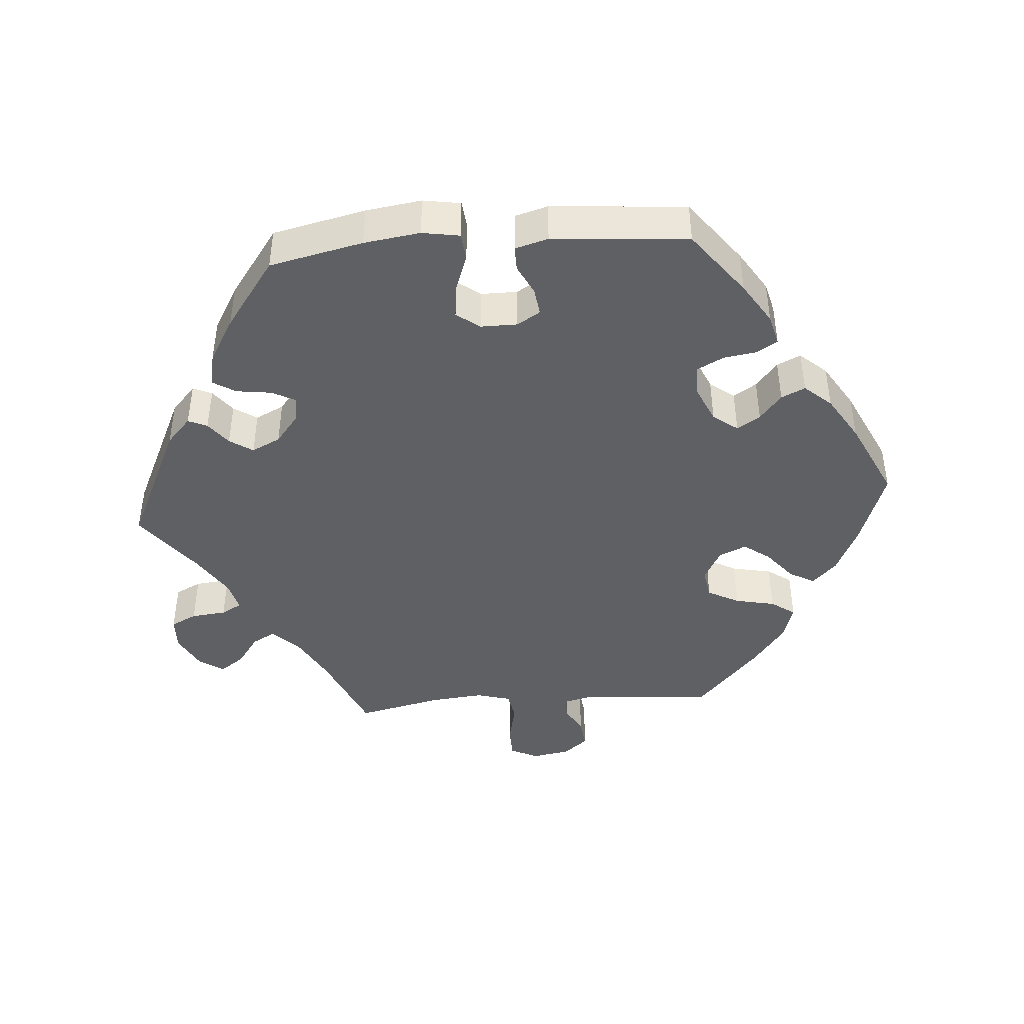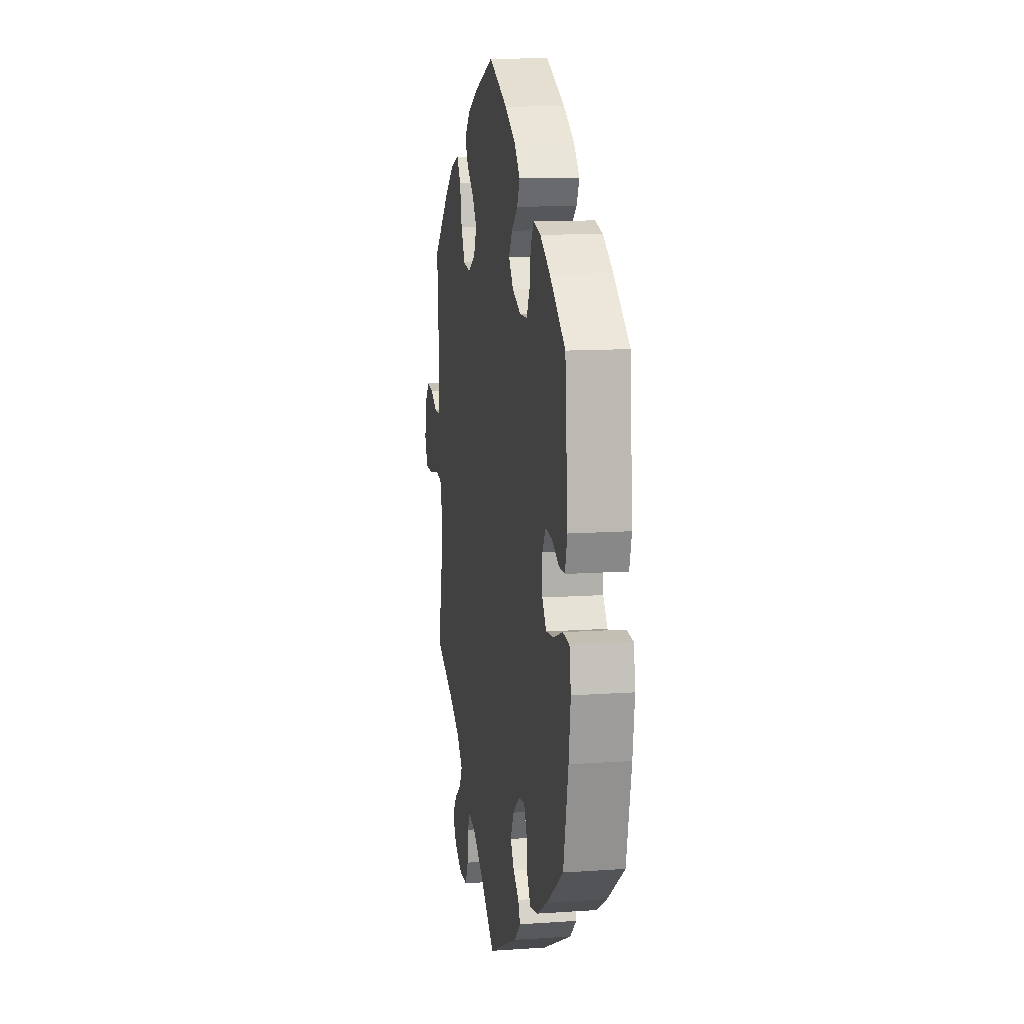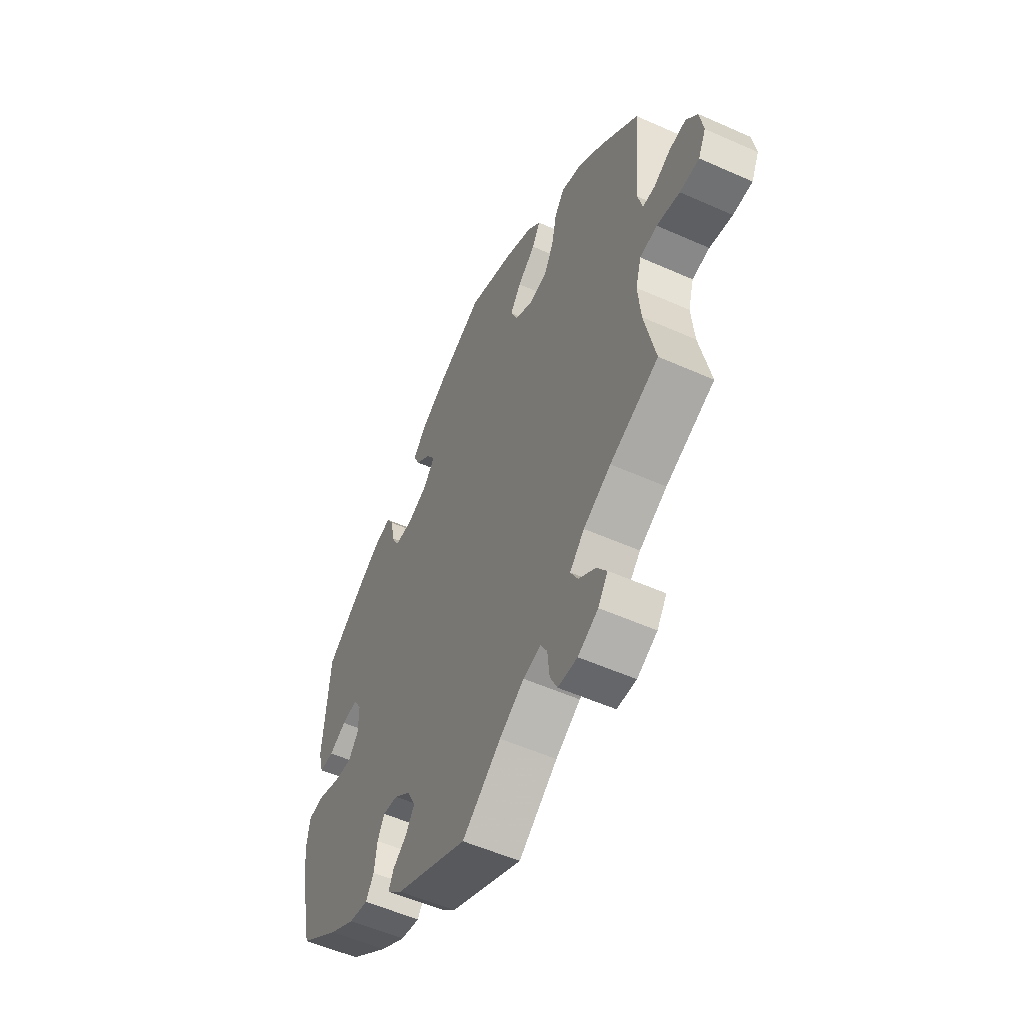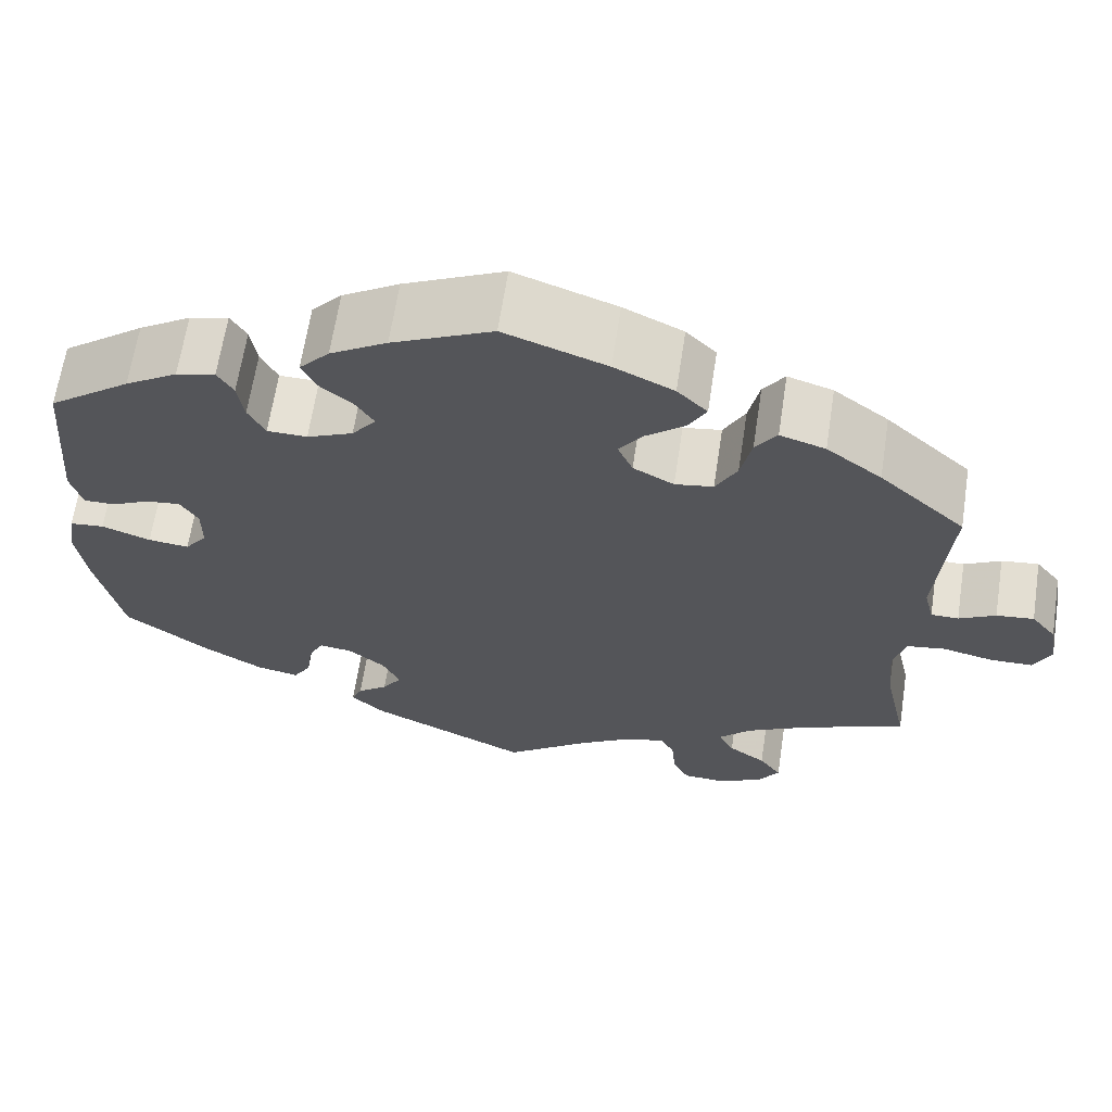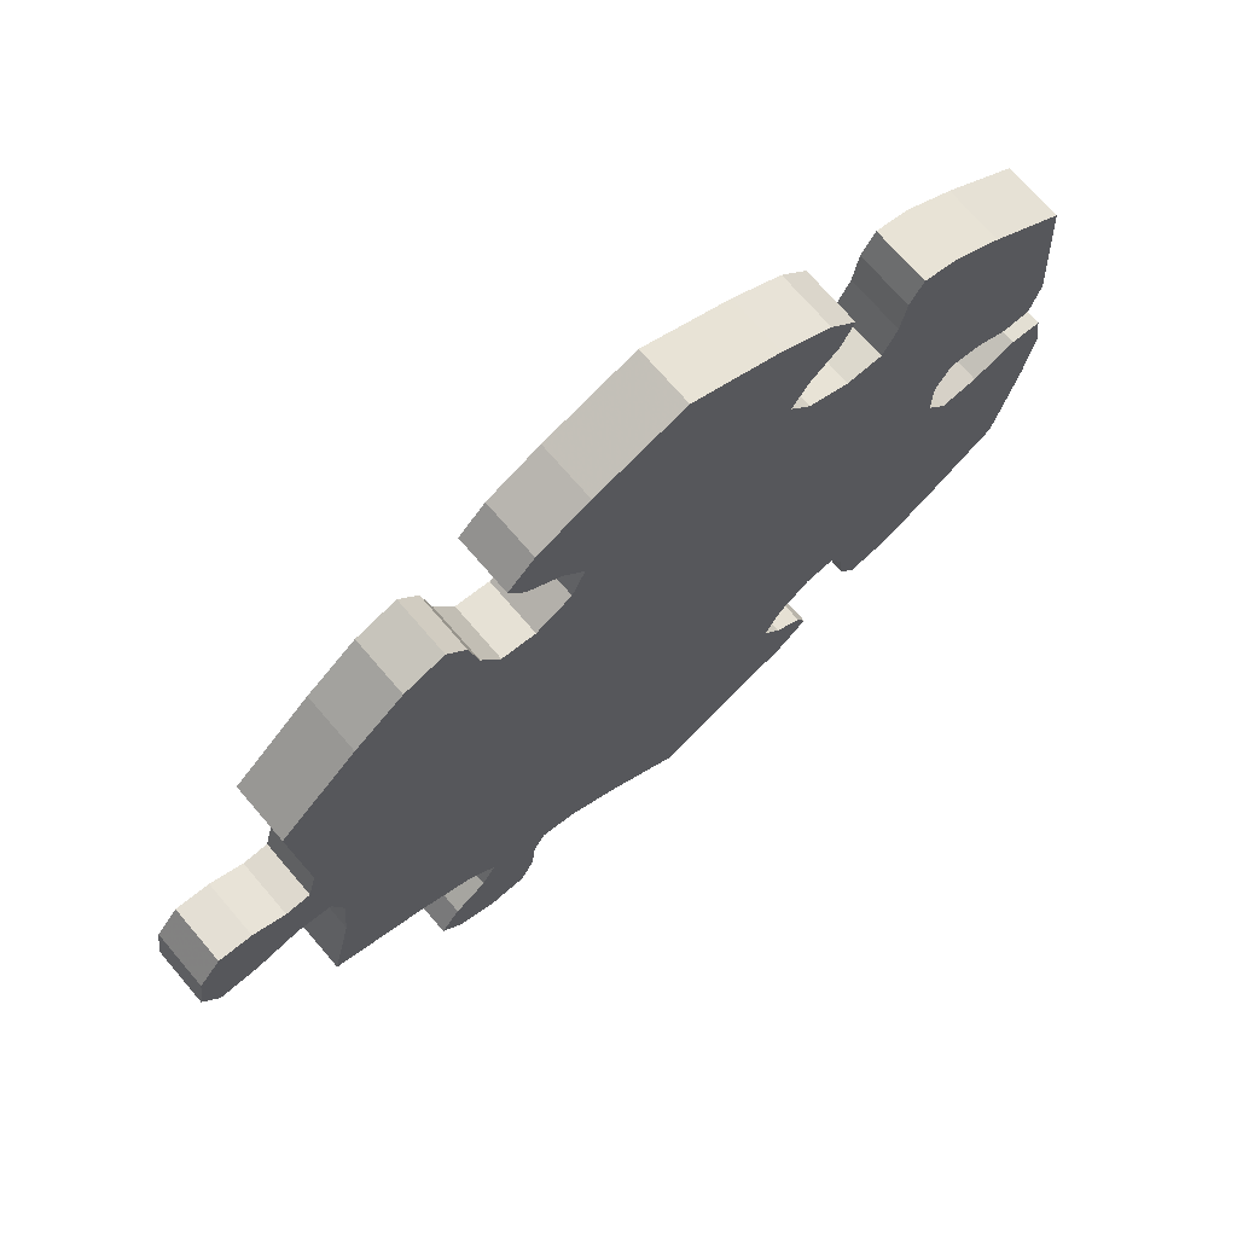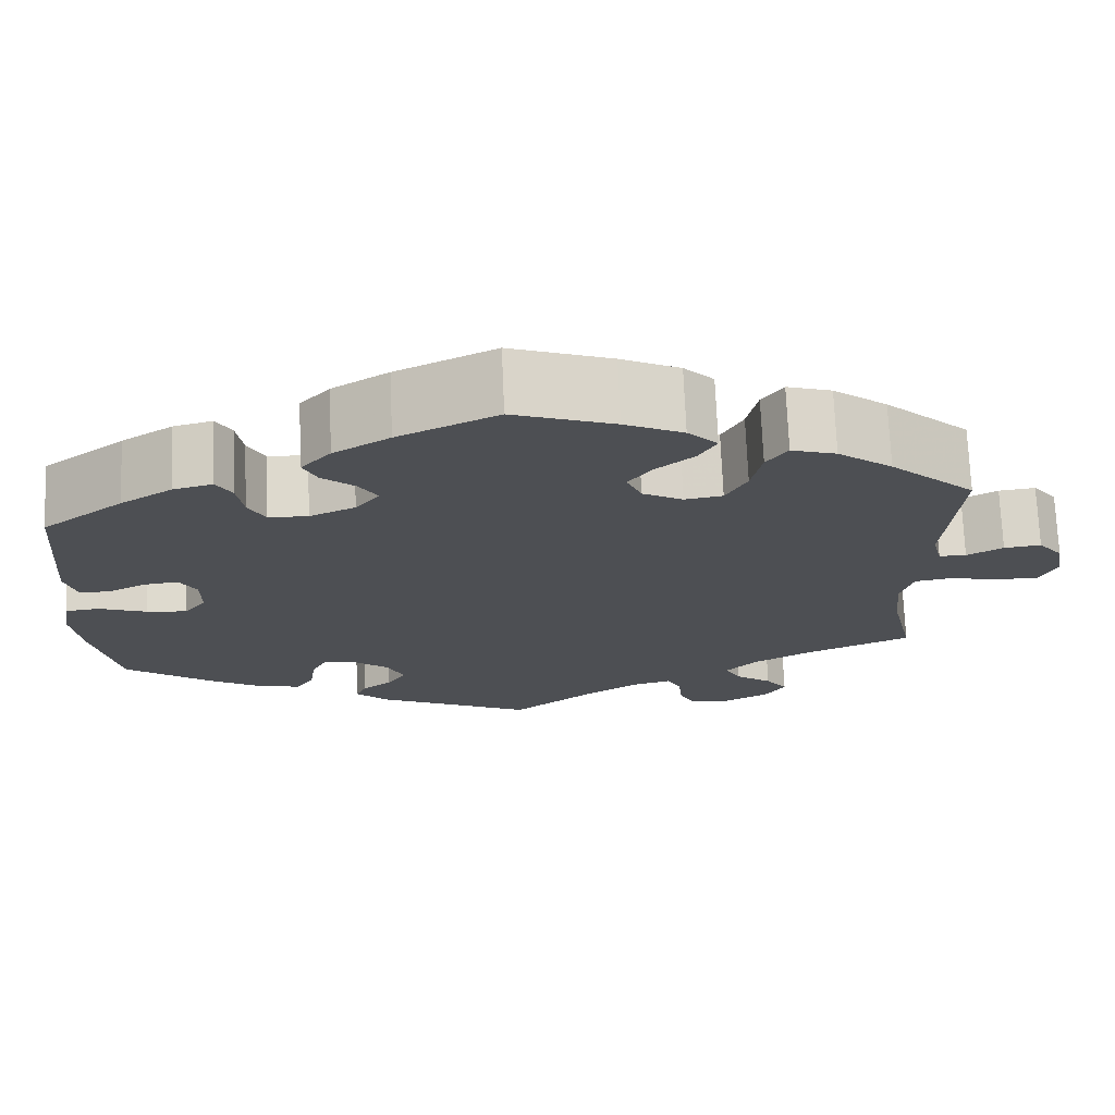
<metadata>
{"format":"obj","ext":"obj","renderer":"f3d","projection":"perspective","resolution":1024,"background":"white","views":[{"elev":-43.2,"azim":-85.4,"up":"+Y"},{"elev":11.8,"azim":-99.4,"up":"+Z"},{"elev":-54.1,"azim":64.6,"up":"+Z"},{"elev":64.7,"azim":8.7,"up":"+Z"},{"elev":71.6,"azim":139.4,"up":"+Z"},{"elev":72.3,"azim":-2.4,"up":"+Z"}]}
</metadata>
<code>
v 0.486 0.07 0.101
v 0.497 0.07 0.057
v 0.528 0.07 0.057
v 0.569 0.07 0.079
v 0.611 0.07 0.084
v 0.639 0.07 0.049
v 0.648 0.07 -0.005
v 0.629 0.07 -0.045
v 0.581 0.07 -0.046
v 0.524 0.07 -0.033
v 0.481 0.07 -0.04
v 0.467 0.07 -0.089
v 0.474 0.07 -0.165
v 0.501 0.07 -0.288
v 0.381 0.07 -0.339
v 0.313 0.07 -0.376
v 0.277 0.07 -0.413
v 0.295 0.07 -0.446
v 0.337 0.07 -0.476
v 0.362 0.07 -0.511
v 0.338 0.07 -0.547
v 0.288 0.07 -0.573
v 0.24 0.07 -0.571
v 0.222 0.07 -0.534
v 0.217 0.07 -0.484
v 0.201 0.07 -0.455
v 0.157 0.07 -0.466
v 0.096 0.07 -0.504
v 0 0.07 -0.577
v -0.179 0.07 -0.492
v -0.217 0.07 -0.457
v -0.205 0.07 -0.43
v -0.171 0.07 -0.404
v -0.149 0.07 -0.371
v -0.169 0.07 -0.33
v -0.21 0.07 -0.297
v -0.247 0.07 -0.292
v -0.264 0.07 -0.325
v -0.271 0.07 -0.375
v -0.291 0.07 -0.407
v -0.339 0.07 -0.397
v -0.402 0.07 -0.36
v -0.501 0.07 -0.288
v -0.53 0.07 -0.155
v -0.541 0.07 -0.075
v -0.532 0.07 -0.022
v -0.493 0.07 -0.018
v -0.438 0.07 -0.038
v -0.392 0.07 -0.043
v -0.367 0.07 -0.01
v -0.367 0.07 0.042
v -0.387 0.07 0.075
v -0.426 0.07 0.07
v -0.469 0.07 0.049
v -0.504 0.07 0.049
v -0.517 0.07 0.096
v -0.501 0.07 0.289
v -0.408 0.07 0.359
v -0.349 0.07 0.396
v -0.305 0.07 0.407
v -0.287 0.07 0.377
v -0.28 0.07 0.33
v -0.261 0.07 0.293
v -0.216 0.07 0.292
v -0.164 0.07 0.315
v -0.137 0.07 0.35
v -0.158 0.07 0.383
v -0.195 0.07 0.414
v -0.211 0.07 0.448
v -0.177 0.07 0.486
v -0.113 0.07 0.525
v 0 0.07 0.578
v 0.115 0.07 0.537
v 0.182 0.07 0.505
v 0.216 0.07 0.471
v 0.196 0.07 0.435
v 0.152 0.07 0.399
v 0.125 0.07 0.362
v 0.142 0.07 0.323
v 0.188 0.07 0.298
v 0.231 0.07 0.305
v 0.255 0.07 0.35
v 0.267 0.07 0.407
v 0.291 0.07 0.441
v 0.342 0.07 0.425
v 0.404 0.07 0.378
v 0.501 0.07 0.29
v 0.486 0 0.101
v 0.497 0 0.057
v 0.528 0 0.057
v 0.569 0 0.079
v 0.611 0 0.084
v 0.639 0 0.049
v 0.648 0 -0.005
v 0.629 0 -0.045
v 0.581 0 -0.046
v 0.524 0 -0.033
v 0.481 0 -0.04
v 0.467 0 -0.089
v 0.474 0 -0.165
v 0.501 0 -0.288
v 0.381 0 -0.339
v 0.313 0 -0.376
v 0.277 0 -0.413
v 0.295 0 -0.446
v 0.337 0 -0.476
v 0.362 0 -0.511
v 0.338 0 -0.547
v 0.288 0 -0.573
v 0.24 0 -0.571
v 0.222 0 -0.534
v 0.217 0 -0.484
v 0.201 0 -0.455
v 0.157 0 -0.466
v 0.096 0 -0.504
v 0 0 -0.577
v -0.179 0 -0.492
v -0.217 0 -0.457
v -0.205 0 -0.43
v -0.171 0 -0.404
v -0.149 0 -0.371
v -0.169 0 -0.33
v -0.21 0 -0.297
v -0.247 0 -0.292
v -0.264 0 -0.325
v -0.271 0 -0.375
v -0.291 0 -0.407
v -0.339 0 -0.397
v -0.402 0 -0.36
v -0.501 0 -0.288
v -0.53 0 -0.155
v -0.541 0 -0.075
v -0.532 0 -0.022
v -0.493 0 -0.018
v -0.438 0 -0.038
v -0.392 0 -0.043
v -0.367 0 -0.01
v -0.367 0 0.042
v -0.387 0 0.075
v -0.426 0 0.07
v -0.469 0 0.049
v -0.504 0 0.049
v -0.517 0 0.096
v -0.501 0 0.289
v -0.408 0 0.359
v -0.349 0 0.396
v -0.305 0 0.407
v -0.287 0 0.377
v -0.28 0 0.33
v -0.261 0 0.293
v -0.216 0 0.292
v -0.164 0 0.315
v -0.137 0 0.35
v -0.158 0 0.383
v -0.195 0 0.414
v -0.211 0 0.448
v -0.177 0 0.486
v -0.113 0 0.525
v 0 0 0.578
v 0.115 0 0.537
v 0.182 0 0.505
v 0.216 0 0.471
v 0.196 0 0.435
v 0.152 0 0.399
v 0.125 0 0.362
v 0.142 0 0.323
v 0.188 0 0.298
v 0.231 0 0.305
v 0.255 0 0.35
v 0.267 0 0.407
v 0.291 0 0.441
v 0.342 0 0.425
v 0.404 0 0.378
v 0.501 0 0.29
f 86 87 1
f 85 86 1 2
f 82 83 84 85
f 81 82 85 2
f 80 81 2
f 79 80 2
f 74 75 76 77
f 74 77 78
f 73 74 78
f 72 73 78
f 71 72 78 79
f 67 68 69 70
f 66 67 70 71
f 59 60 61 62
f 59 62 63
f 58 59 63
f 57 58 63
f 56 57 63 64
f 53 54 55 56
f 52 53 56 64
f 45 46 47 48
f 45 48 49
f 44 45 49
f 43 44 49
f 42 43 49 50
f 38 39 40 41
f 37 38 41 42
f 30 31 32 33
f 28 29 30 33
f 27 28 33 34
f 26 27 34 35
f 22 23 24 25
f 22 25 26
f 21 22 26
f 18 19 20 21
f 17 18 21 26
f 16 17 26 35
f 13 14 15
f 12 13 15 16
f 11 12 16 35
f 7 8 9 10
f 7 10 11
f 6 7 11
f 3 4 5 6
f 2 3 6 11
f 79 2 11 35
f 66 71 79 35
f 51 52 64 65
f 50 51 65 66
f 37 42 50 66
f 36 37 66
f 35 36 66
f 88 174 173
f 89 88 173 172
f 172 171 170 169
f 89 172 169 168
f 89 168 167
f 89 167 166
f 164 163 162 161
f 165 164 161
f 165 161 160
f 165 160 159
f 166 165 159 158
f 157 156 155 154
f 158 157 154 153
f 149 148 147 146
f 150 149 146
f 150 146 145
f 150 145 144
f 151 150 144 143
f 143 142 141 140
f 151 143 140 139
f 135 134 133 132
f 136 135 132
f 136 132 131
f 136 131 130
f 137 136 130 129
f 128 127 126 125
f 129 128 125 124
f 120 119 118 117
f 120 117 116 115
f 121 120 115 114
f 122 121 114 113
f 112 111 110 109
f 113 112 109
f 113 109 108
f 108 107 106 105
f 113 108 105 104
f 122 113 104 103
f 102 101 100
f 103 102 100 99
f 122 103 99 98
f 97 96 95 94
f 98 97 94
f 98 94 93
f 93 92 91 90
f 98 93 90 89
f 122 98 89 166
f 122 166 158 153
f 152 151 139 138
f 153 152 138 137
f 153 137 129 124
f 153 124 123
f 153 123 122
f 1 88 89 2
f 2 89 90 3
f 3 90 91 4
f 4 91 92 5
f 5 92 93 6
f 6 93 94 7
f 7 94 95 8
f 8 95 96 9
f 9 96 97 10
f 10 97 98 11
f 11 98 99 12
f 12 99 100 13
f 13 100 101 14
f 14 101 102 15
f 15 102 103 16
f 16 103 104 17
f 17 104 105 18
f 18 105 106 19
f 19 106 107 20
f 20 107 108 21
f 21 108 109 22
f 22 109 110 23
f 23 110 111 24
f 24 111 112 25
f 25 112 113 26
f 26 113 114 27
f 27 114 115 28
f 28 115 116 29
f 29 116 117 30
f 30 117 118 31
f 31 118 119 32
f 32 119 120 33
f 33 120 121 34
f 34 121 122 35
f 35 122 123 36
f 36 123 124 37
f 37 124 125 38
f 38 125 126 39
f 39 126 127 40
f 40 127 128 41
f 41 128 129 42
f 42 129 130 43
f 43 130 131 44
f 44 131 132 45
f 45 132 133 46
f 46 133 134 47
f 47 134 135 48
f 48 135 136 49
f 49 136 137 50
f 50 137 138 51
f 51 138 139 52
f 52 139 140 53
f 53 140 141 54
f 54 141 142 55
f 55 142 143 56
f 56 143 144 57
f 57 144 145 58
f 58 145 146 59
f 59 146 147 60
f 60 147 148 61
f 61 148 149 62
f 62 149 150 63
f 63 150 151 64
f 64 151 152 65
f 65 152 153 66
f 66 153 154 67
f 67 154 155 68
f 68 155 156 69
f 69 156 157 70
f 70 157 158 71
f 71 158 159 72
f 72 159 160 73
f 73 160 161 74
f 74 161 162 75
f 75 162 163 76
f 76 163 164 77
f 77 164 165 78
f 78 165 166 79
f 79 166 167 80
f 80 167 168 81
f 81 168 169 82
f 82 169 170 83
f 83 170 171 84
f 84 171 172 85
f 85 172 173 86
f 86 173 174 87
f 87 174 88 1

</code>
